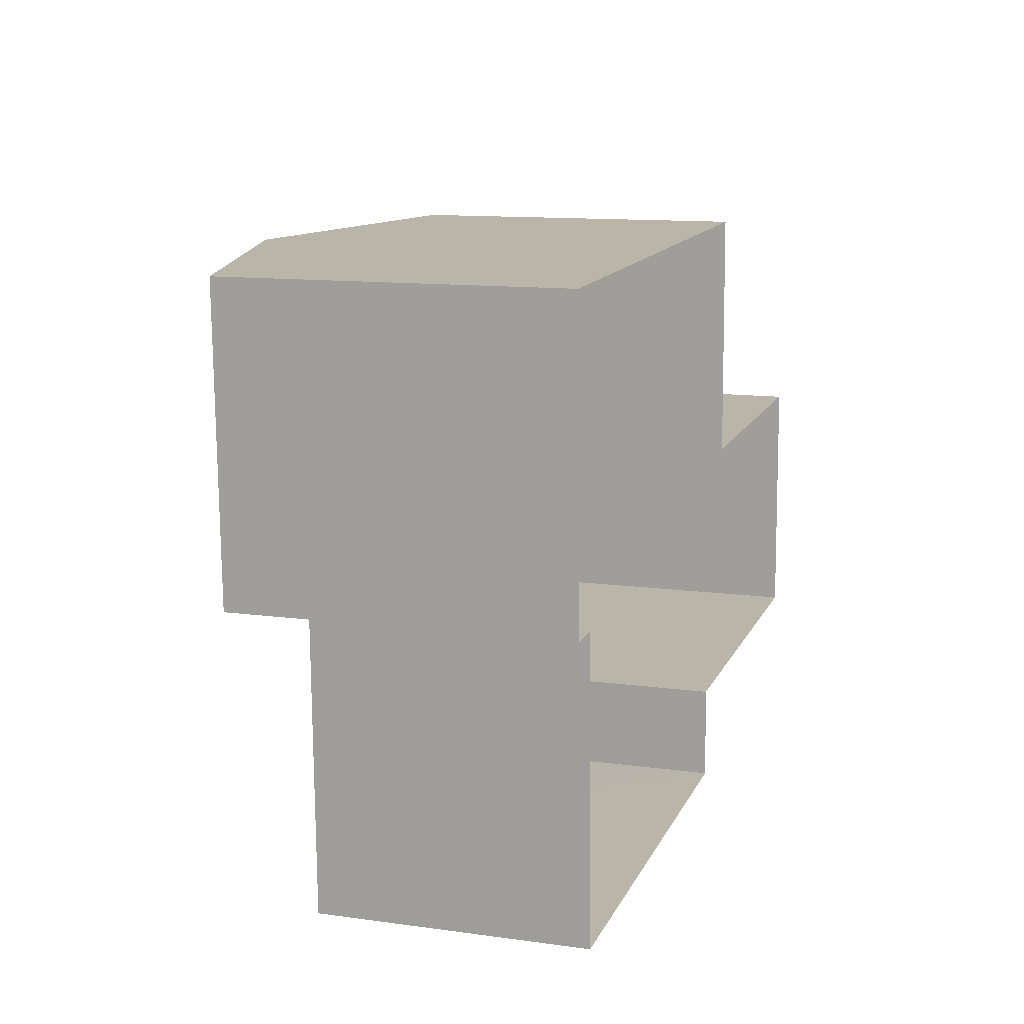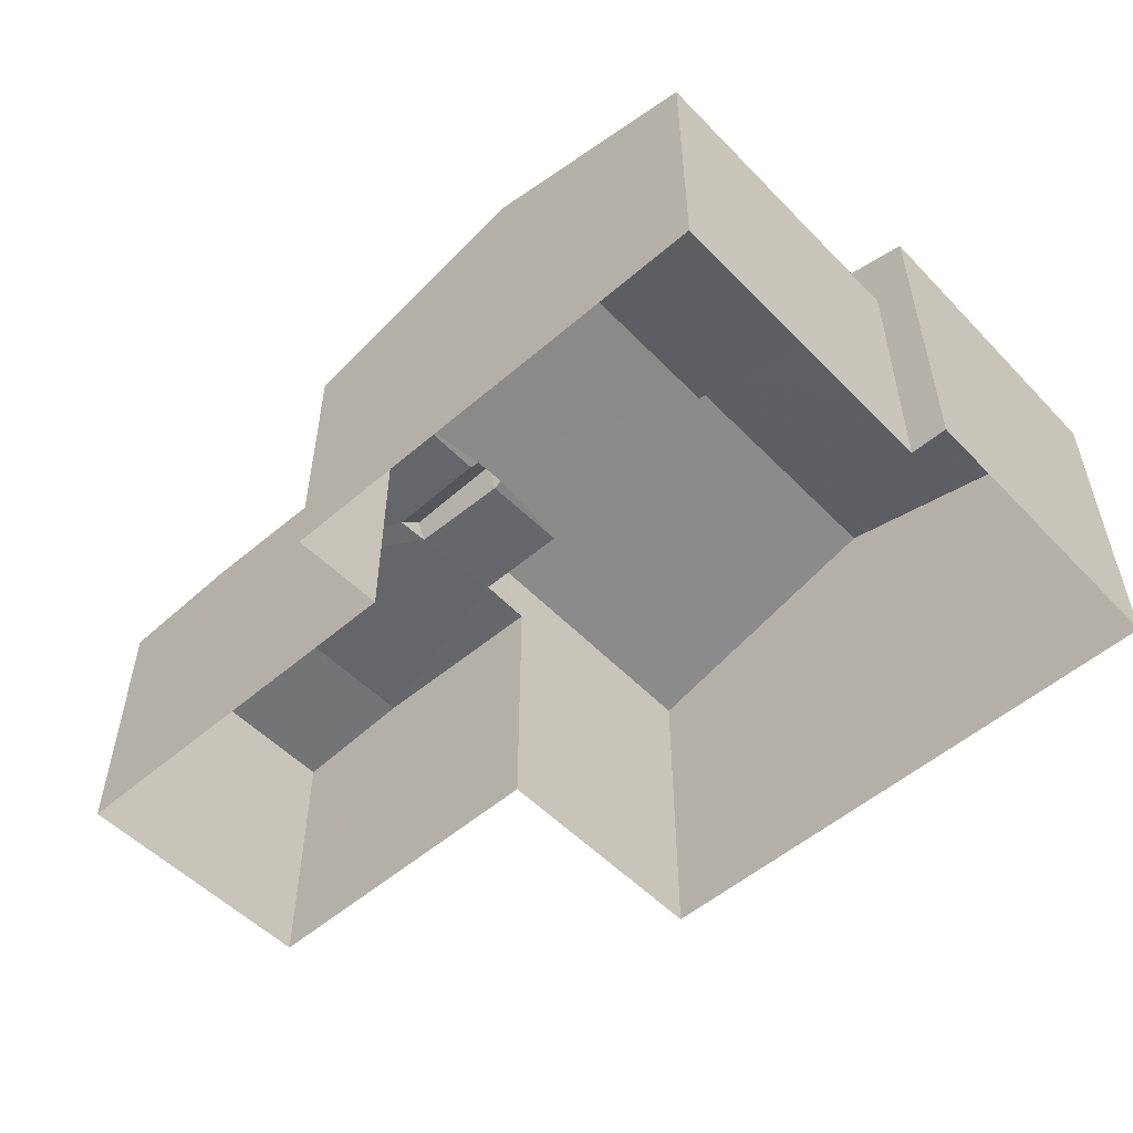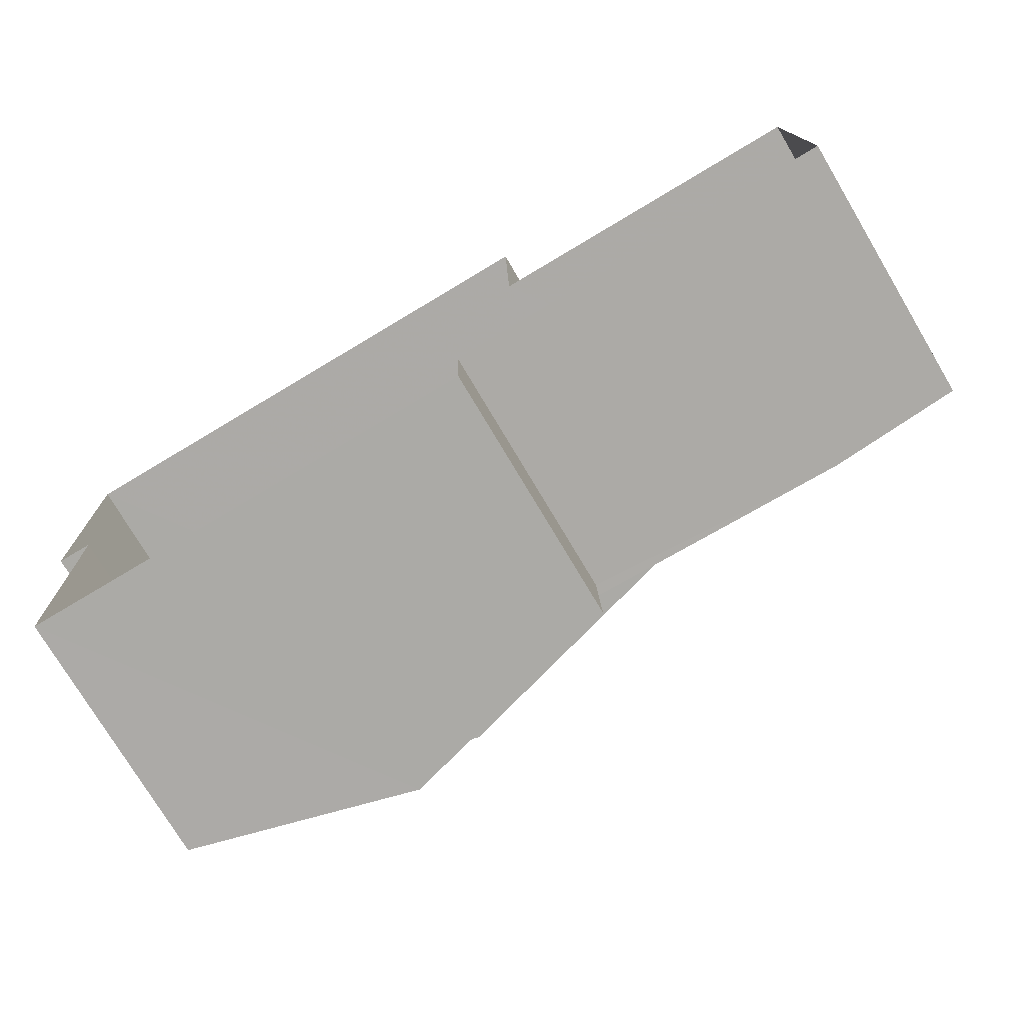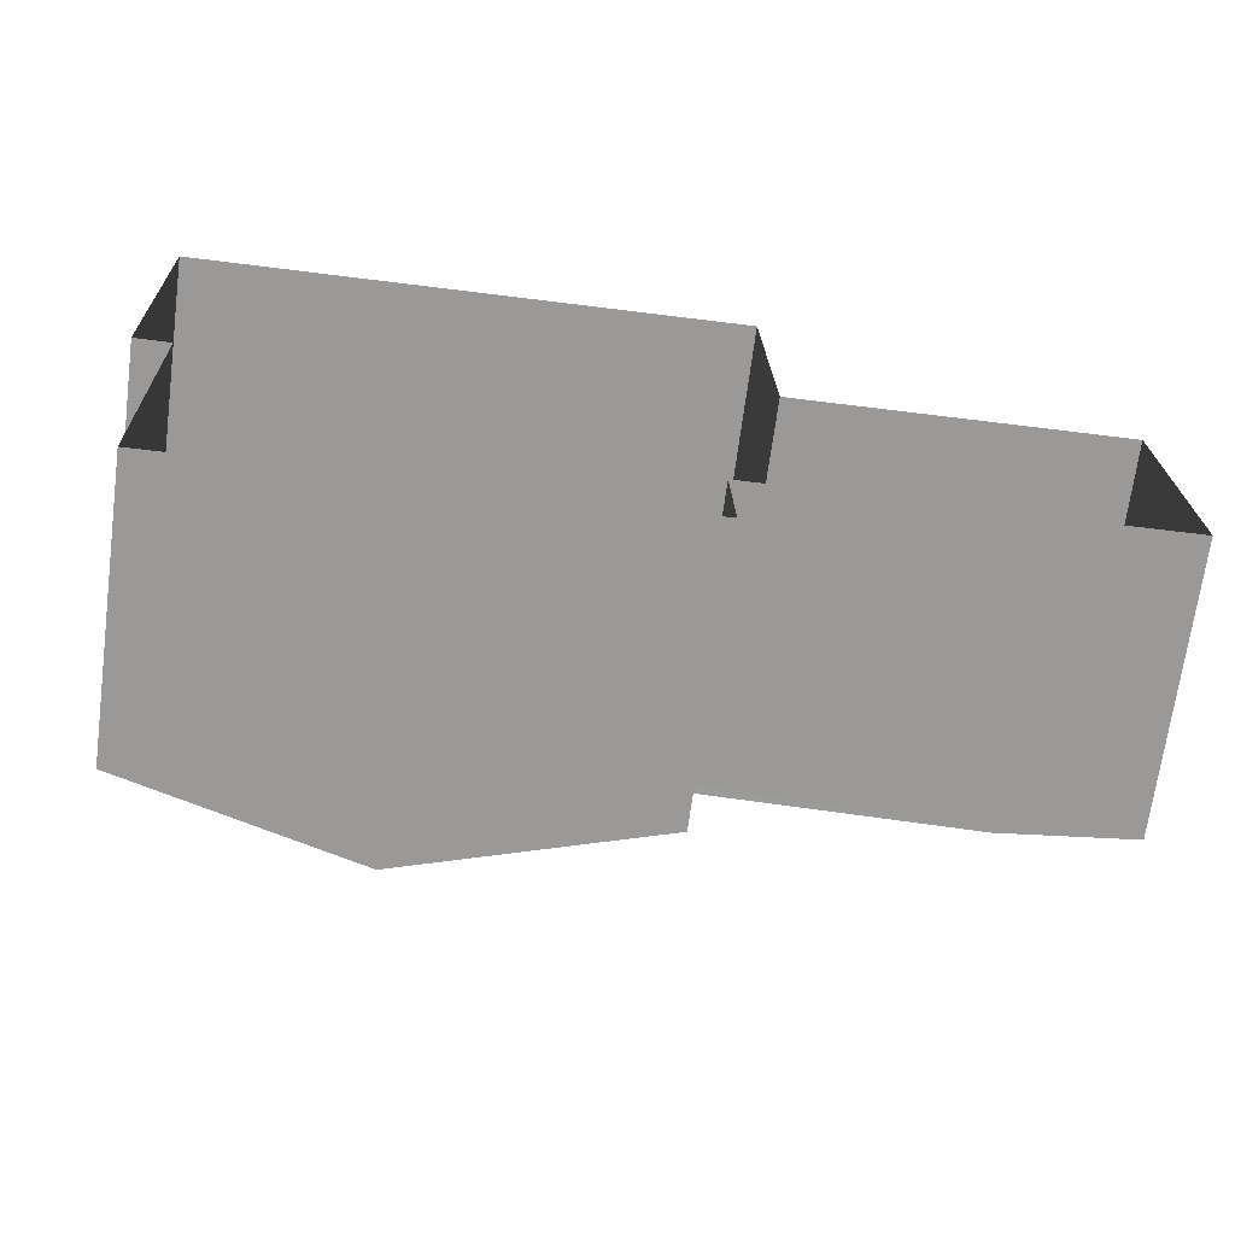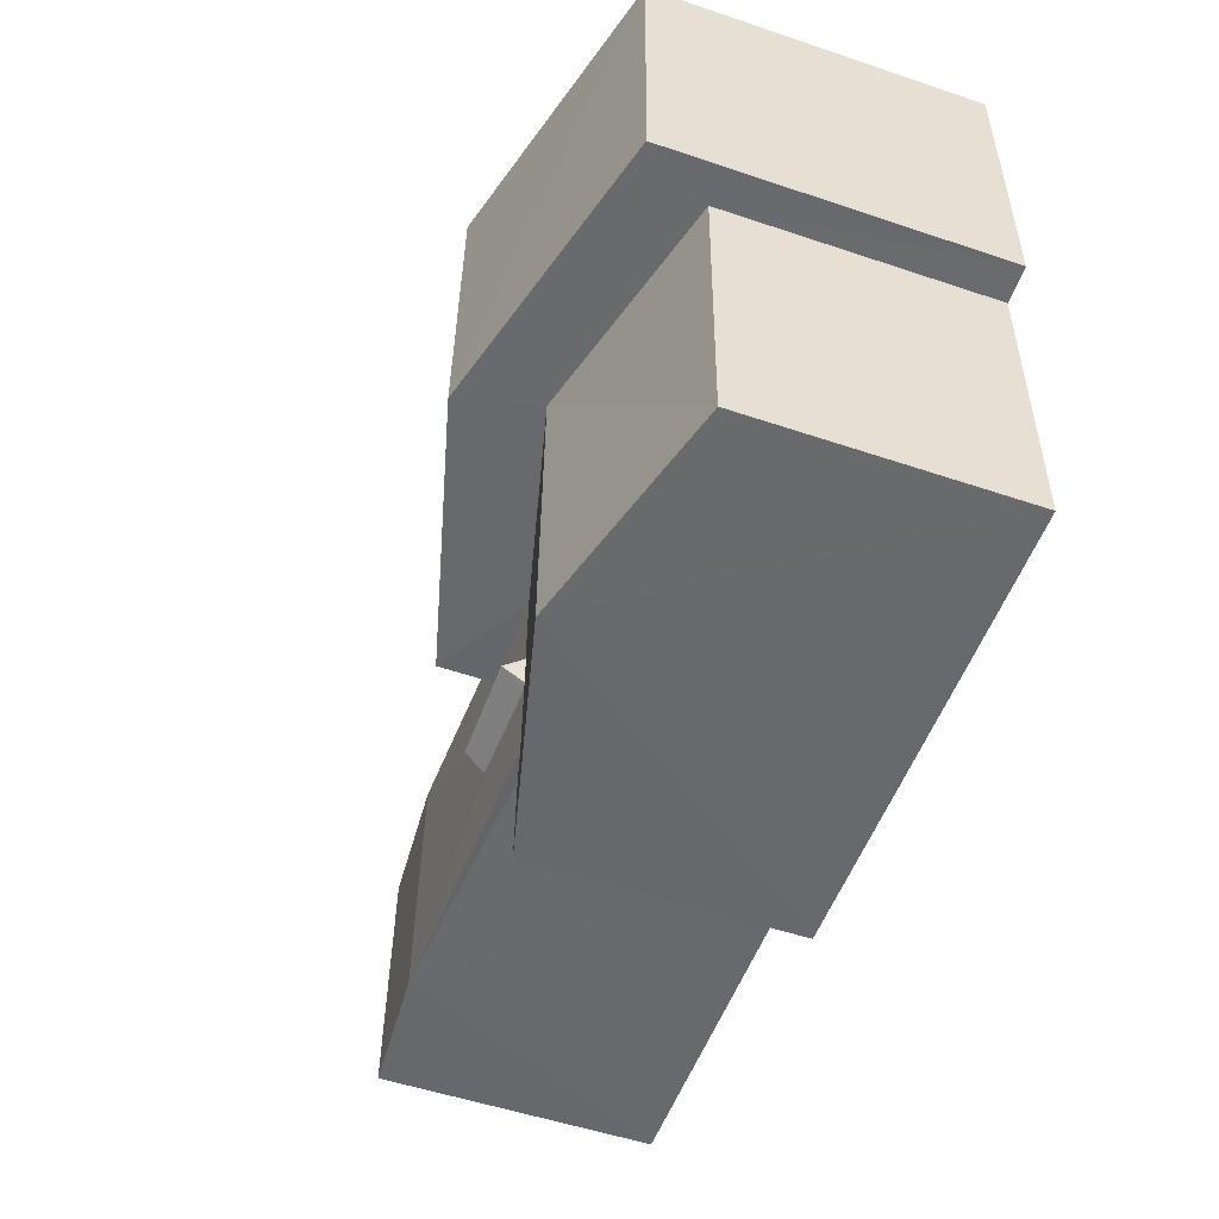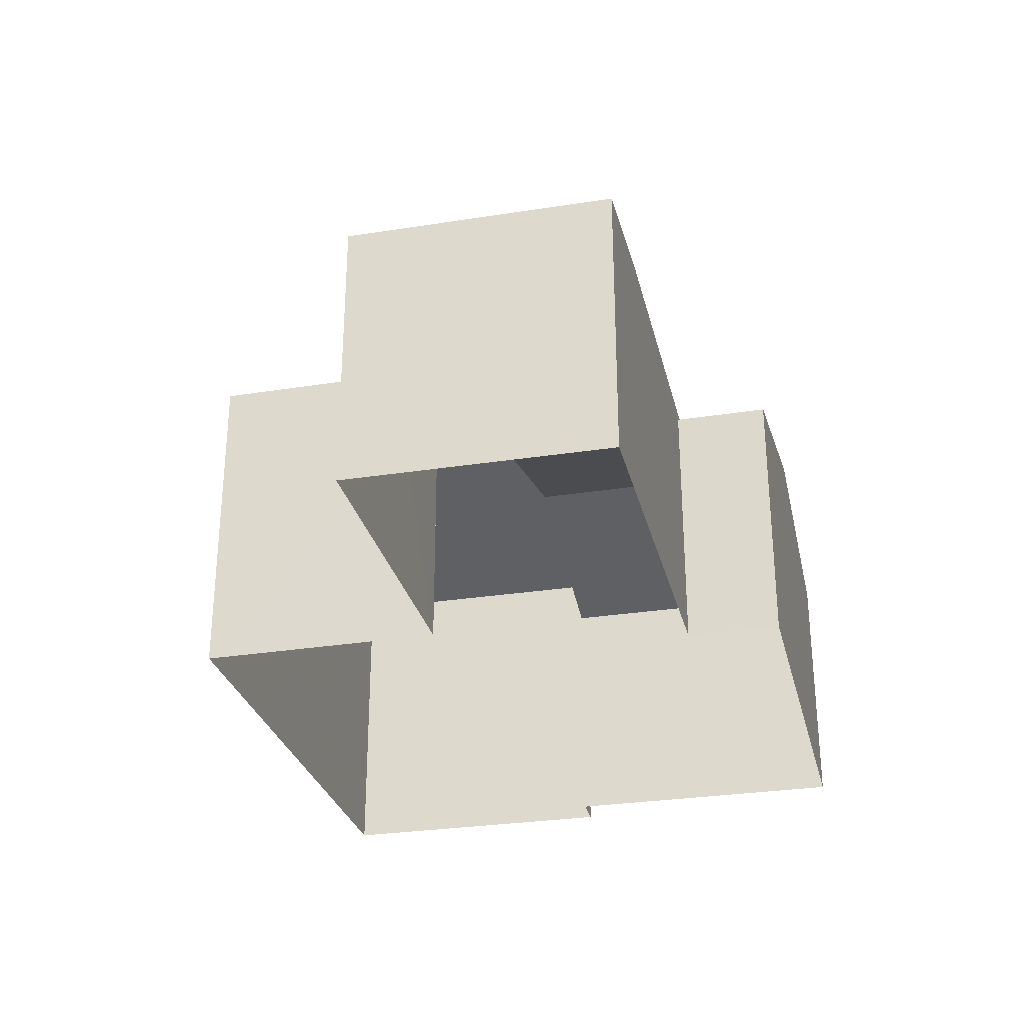
<metadata>
{"format":"obj","ext":"obj","renderer":"f3d","projection":"perspective","resolution":1024,"background":"white","views":[{"elev":12.1,"azim":107.9,"up":"+Y"},{"elev":-53.2,"azim":41.2,"up":"+Z"},{"elev":-75.0,"azim":-149.3,"up":"+Y"},{"elev":-69.0,"azim":172.6,"up":"+Y"},{"elev":-54.2,"azim":70.4,"up":"+Y"},{"elev":-29.1,"azim":-78.2,"up":"+Z"}]}
</metadata>
<code>
v -3.719e+05 -1.054e+05 25.7
v -3.719e+05 -1.054e+05 25.7
v -3.719e+05 -1.054e+05 25.7
v -3.719e+05 -1.054e+05 25.7
v -3.719e+05 -1.054e+05 25.7
v -3.719e+05 -1.054e+05 25.7
v -3.719e+05 -1.054e+05 25.7
v -3.719e+05 -1.054e+05 25.7
v -3.719e+05 -1.054e+05 25.7
v -3.719e+05 -1.054e+05 25.7
v -3.719e+05 -1.054e+05 33.8
v -3.719e+05 -1.054e+05 32.29
v -3.719e+05 -1.054e+05 33.8
v -3.719e+05 -1.054e+05 32.29
v -3.719e+05 -1.054e+05 32.29
v -3.719e+05 -1.054e+05 32.29
v -3.719e+05 -1.054e+05 31.58
v -3.719e+05 -1.054e+05 31.58
v -3.719e+05 -1.054e+05 31.13
v -3.719e+05 -1.054e+05 31.18
v -3.719e+05 -1.054e+05 31.19
v -3.719e+05 -1.054e+05 31.18
v -3.719e+05 -1.054e+05 31.13
v -3.719e+05 -1.054e+05 31.19
v -3.719e+05 -1.054e+05 32.2
v -3.719e+05 -1.054e+05 32.2
v -3.719e+05 -1.054e+05 30.96
v -3.719e+05 -1.054e+05 30.96
v -3.719e+05 -1.054e+05 30.96
v -3.719e+05 -1.054e+05 30.96
v -3.719e+05 -1.054e+05 31.13
v -3.719e+05 -1.054e+05 31.13
v -3.719e+05 -1.054e+05 31.29
v -3.719e+05 -1.054e+05 31.19
v -3.719e+05 -1.054e+05 31.29
v -3.719e+05 -1.054e+05 31.19
v -3.719e+05 -1.054e+05 31.12
v -3.719e+05 -1.054e+05 31.12
f 1 2 3
f 3 2 4
f 5 6 4
f 7 2 8
f 7 8 9
f 10 7 9
f 5 4 7
f 4 2 7
f 11 12 13
f 11 14 12
f 13 15 11
f 13 16 15
f 17 18 19
f 17 19 20
f 18 21 19
f 22 23 17
f 17 23 18
f 23 24 18
f 25 26 27
f 28 25 27
f 29 30 31
f 30 26 31
f 23 22 32
f 32 22 25
f 20 26 25
f 19 31 20
f 22 20 25
f 31 26 20
f 21 31 19
f 31 21 33
f 23 32 34
f 35 33 24
f 34 36 35
f 23 34 24
f 24 33 21
f 34 35 24
f 20 22 17
f 37 38 33
f 35 37 33
f 4 6 30
f 29 4 30
f 21 18 24
f 15 9 11
f 9 8 11
f 8 14 11
f 12 34 32
f 7 10 28
f 32 25 13
f 12 32 13
f 28 10 16
f 25 28 16
f 25 16 13
f 3 4 33
f 38 3 33
f 29 31 33
f 4 29 33
f 8 36 14
f 14 36 12
f 8 2 36
f 12 36 34
f 38 1 3
f 38 37 1
f 30 6 26
f 6 5 26
f 5 27 26
f 36 2 35
f 2 1 35
f 1 37 35
f 15 10 9
f 15 16 10
f 7 27 5
f 7 28 27

</code>
